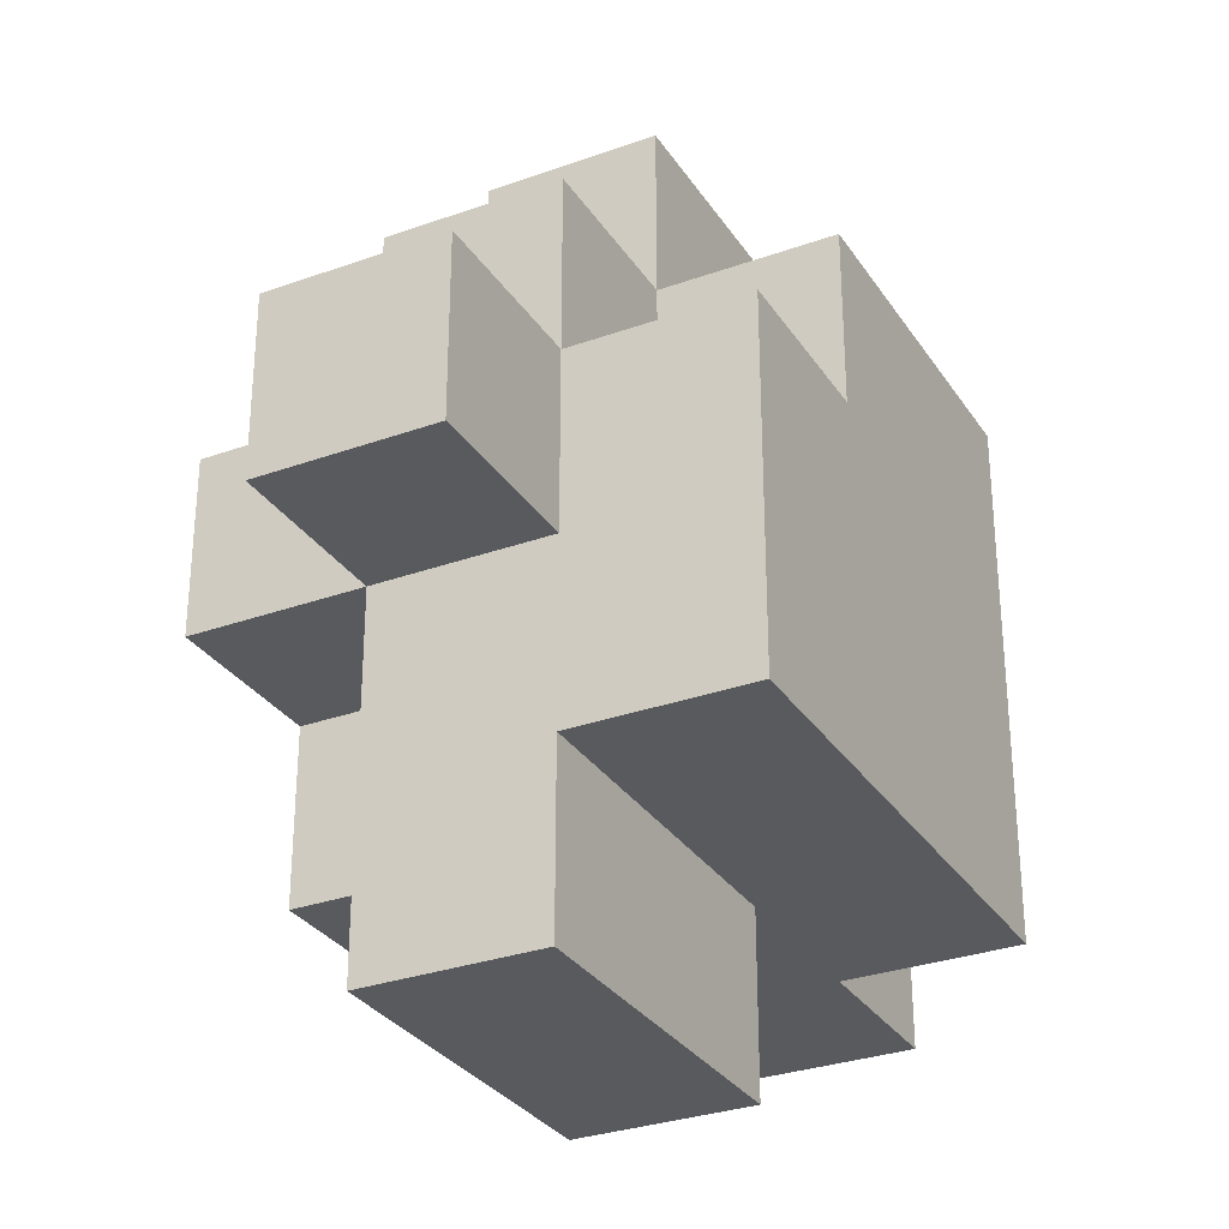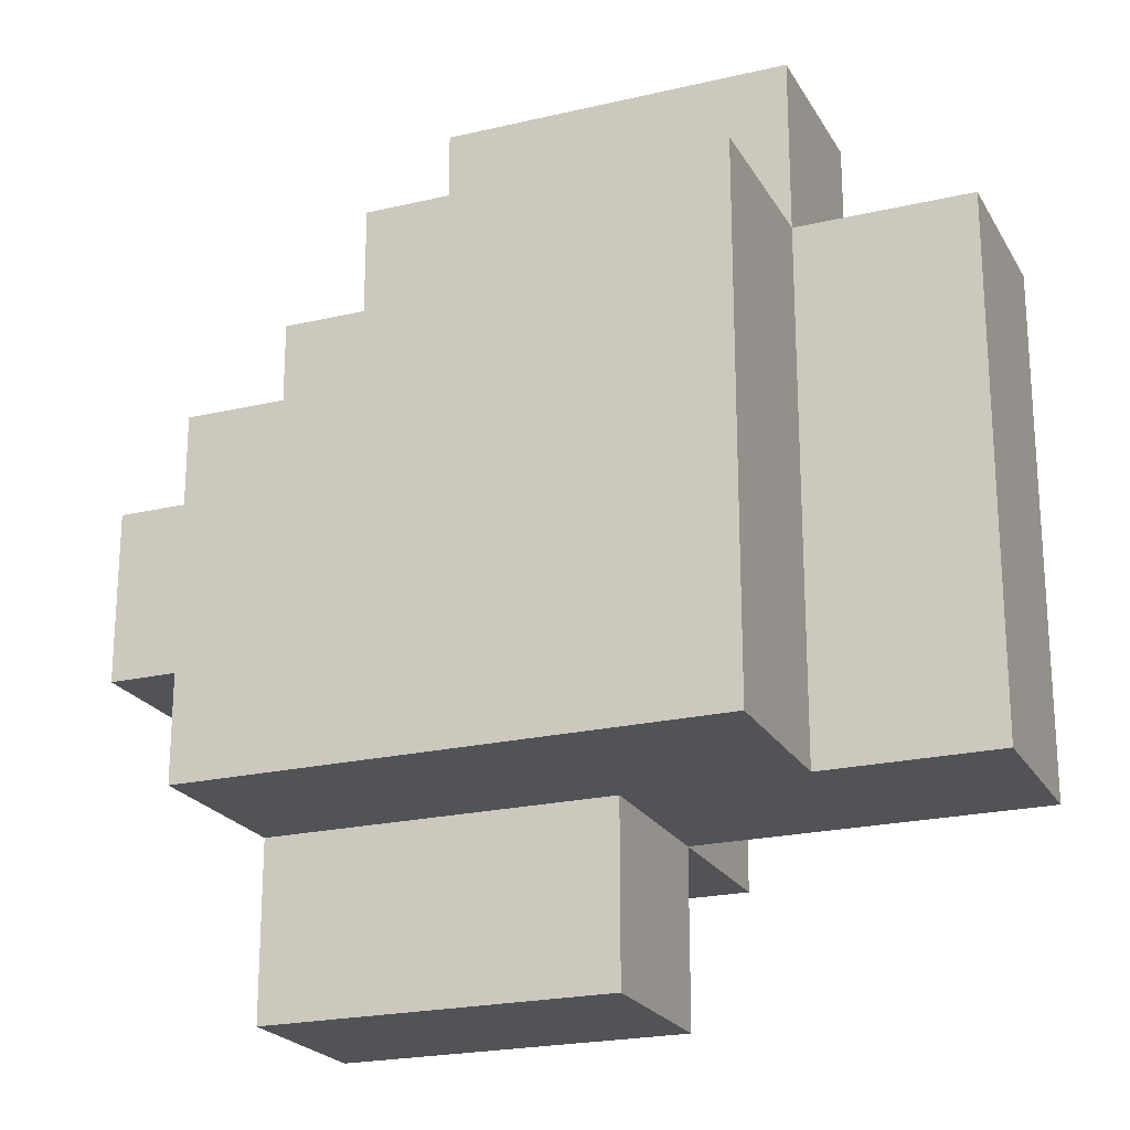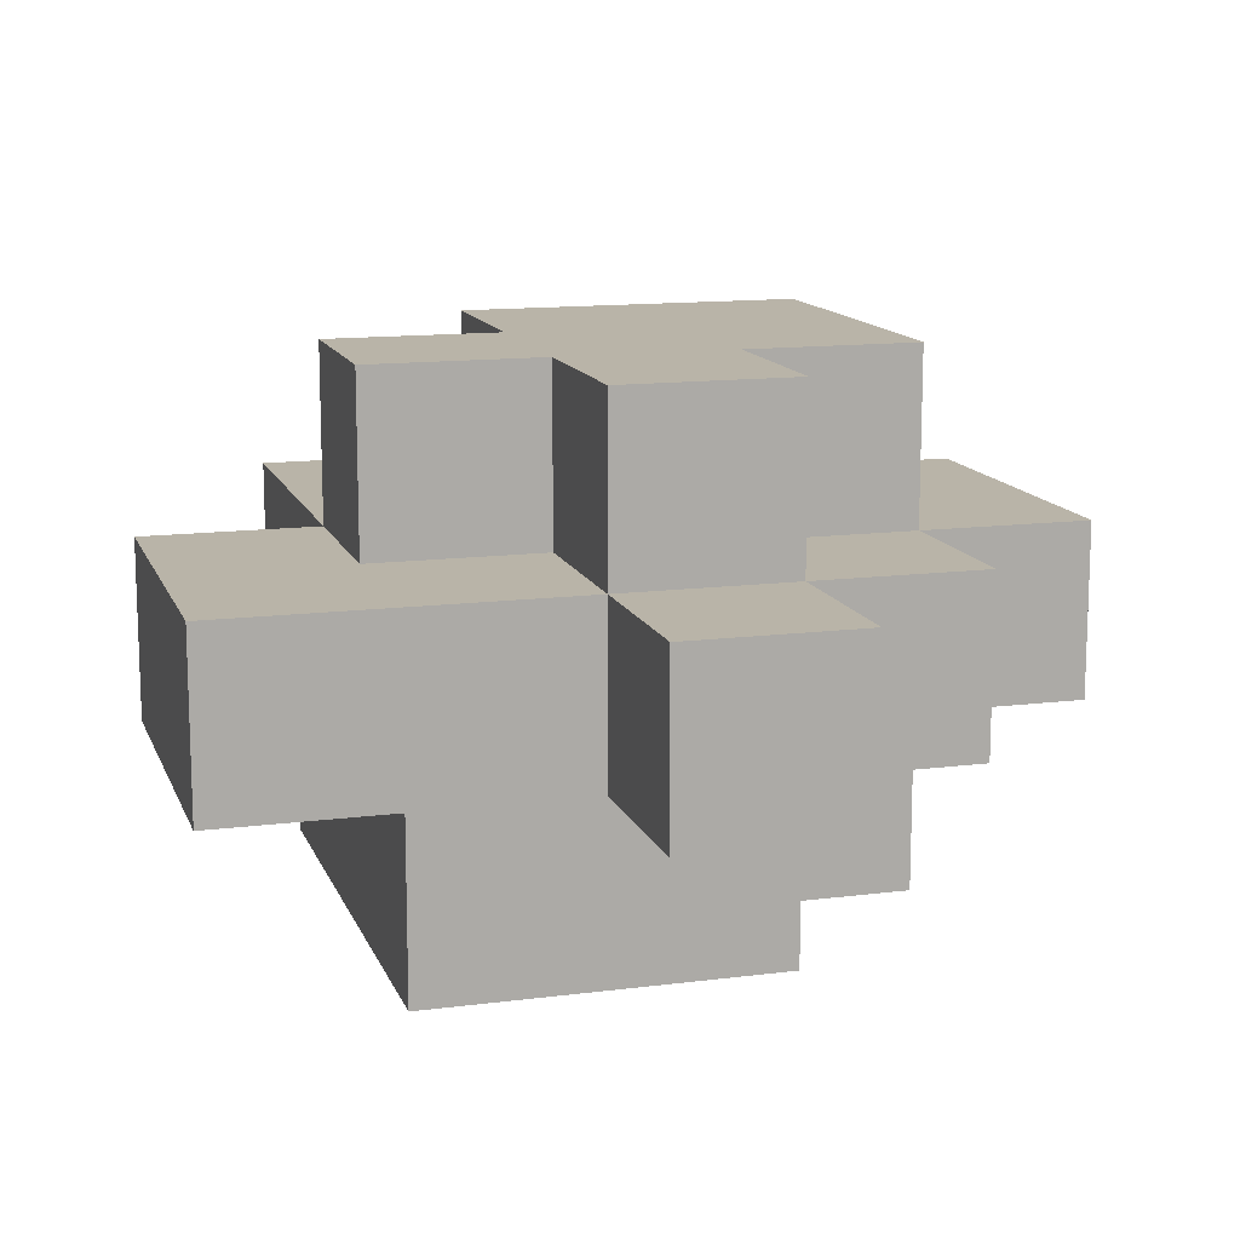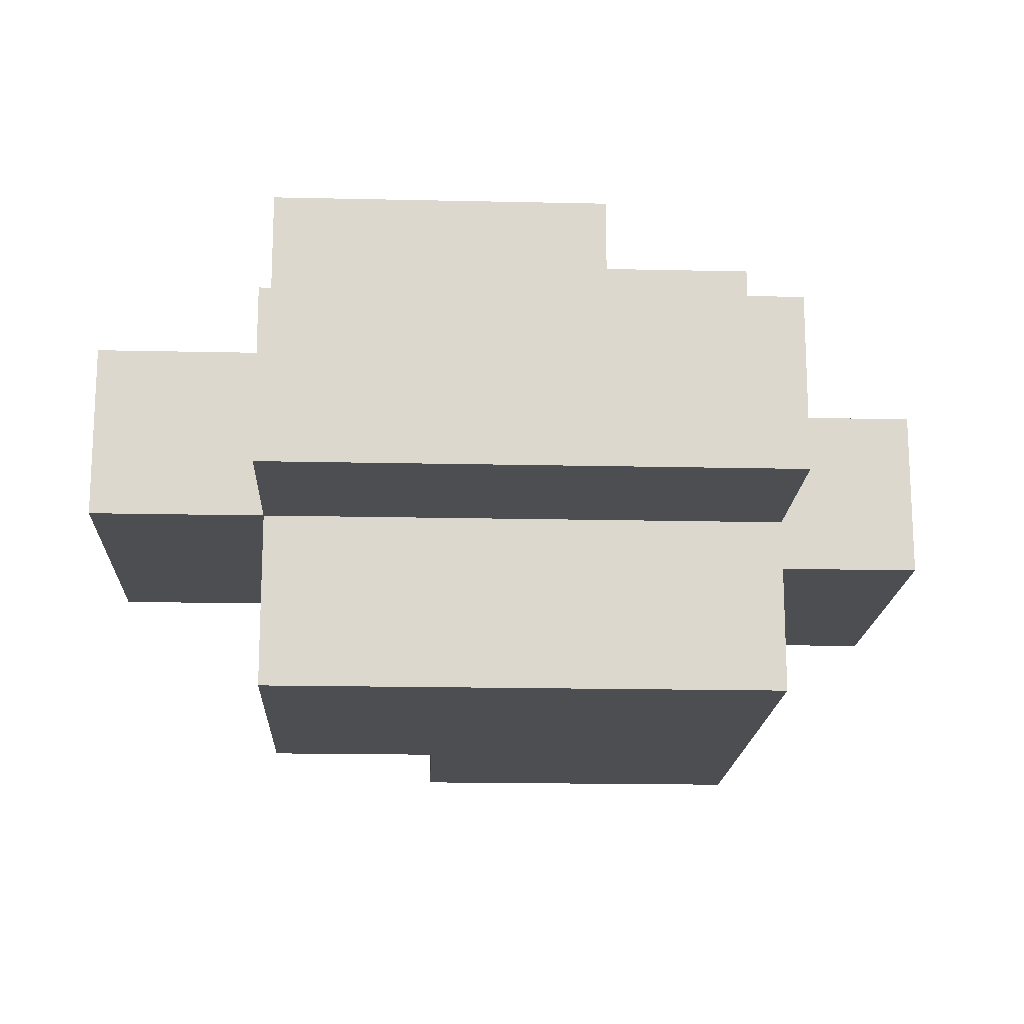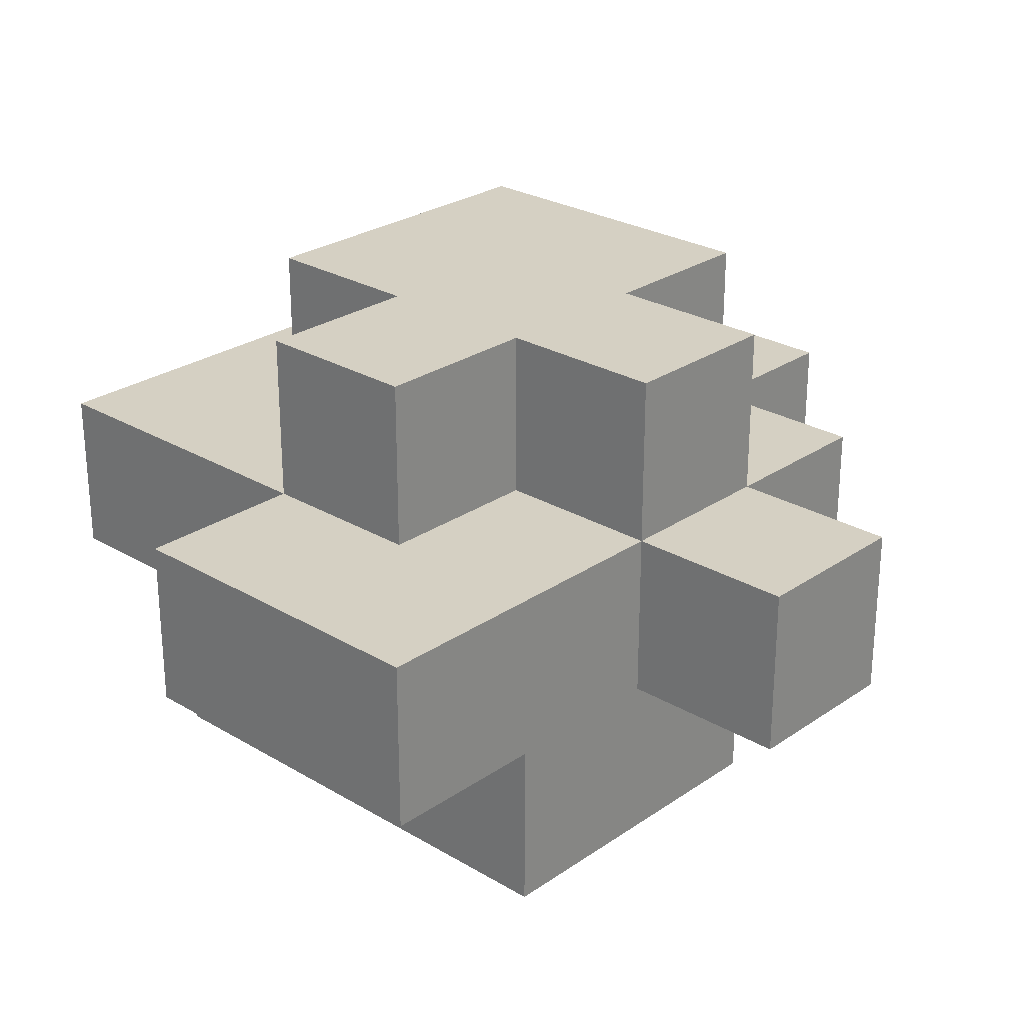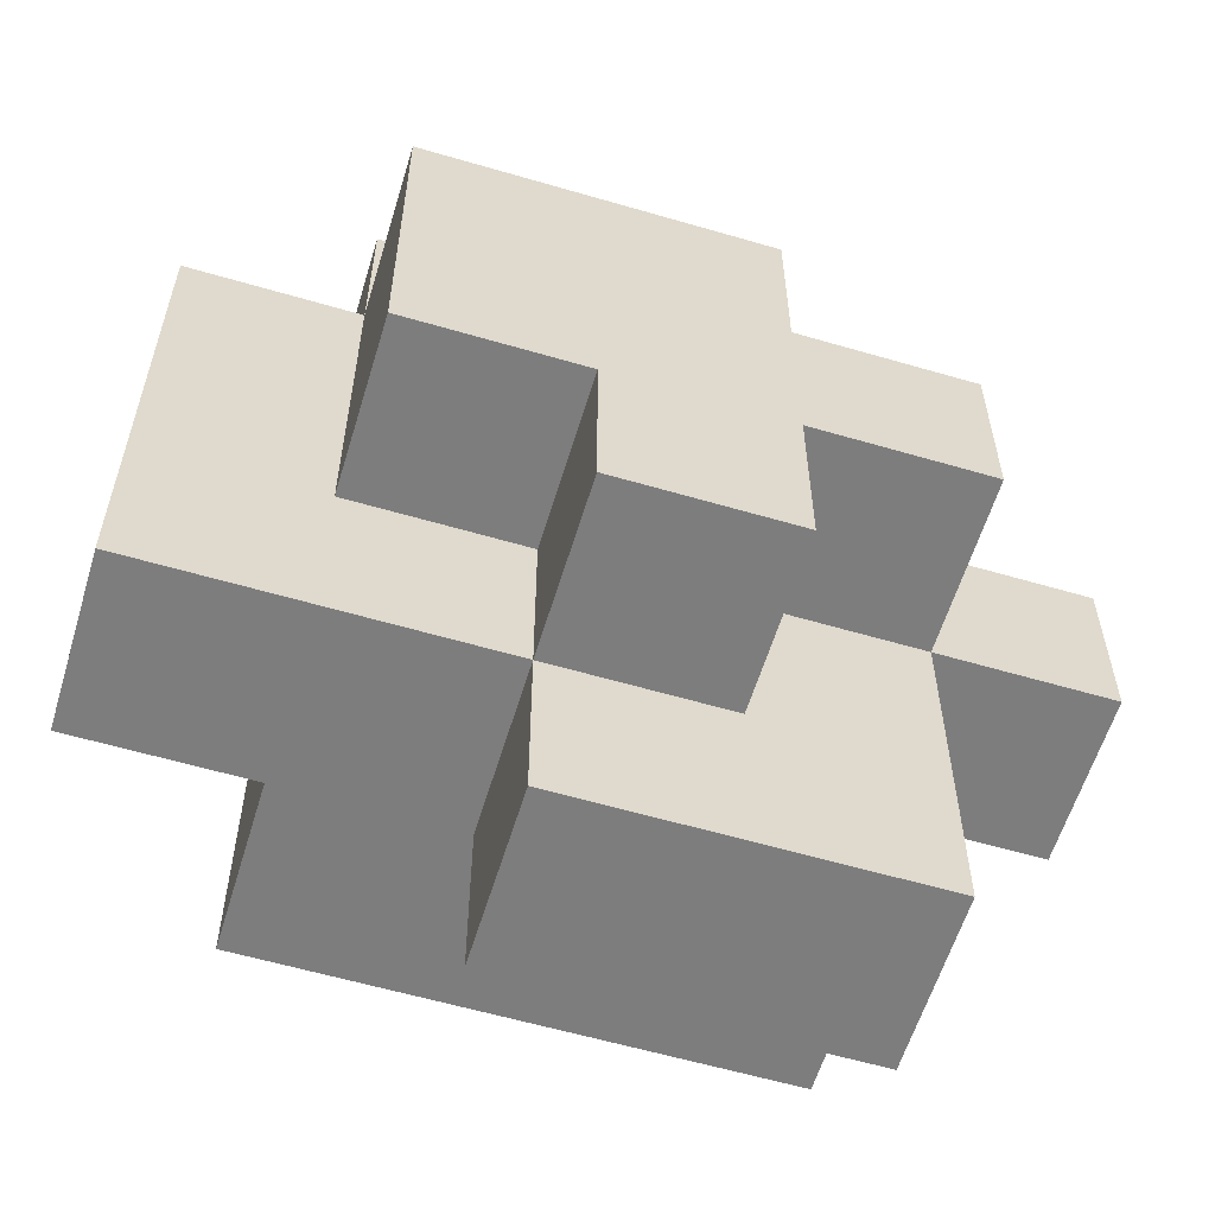
<metadata>
{"format":"obj","ext":"obj","renderer":"f3d","projection":"perspective","resolution":1024,"background":"white","views":[{"elev":-30.5,"azim":-62.6,"up":"+Z"},{"elev":-21.9,"azim":22.4,"up":"+Z"},{"elev":13.3,"azim":-106.3,"up":"+Y"},{"elev":-17.0,"azim":87.4,"up":"+Y"},{"elev":26.4,"azim":-137.0,"up":"+Y"},{"elev":-59.1,"azim":163.2,"up":"+Z"}]}
</metadata>
<code>
o
v -0.5 0.2 0.1
v -0.5 0.2 -0.1
v -0.5 0.3 1.49e-08
v -0.5 0.3 -0.1
v -0.5 0.4 0.1
v -0.5 0.4 1.49e-08
v -0.5 0.4 -0.1
v -0.3 0 0.1
v -0.3 0 -0.3
v -0.3 0.1 0.1
v -0.3 0.1 1.49e-08
v -0.3 0.2 0.3
v -0.3 0.2 0.1
v -0.3 0.2 1.49e-08
v -0.3 0.2 -0.1
v -0.3 0.2 -0.3
v -0.3 0.2 -0.4
v -0.3 0.2 -0.5
v -0.3 0.3 0.3
v -0.3 0.3 0.1
v -0.3 0.4 0.3
v -0.3 0.4 0.1
v -0.3 0.4 -0.1
v -0.3 0.4 -0.4
v -0.3 0.4 -0.5
v -0.3 0.6 0.1
v -0.3 0.6 -0.1
v -0.1 0 0.3
v -0.1 0 0.2
v -0.1 0 0.1
v -0.1 0.1 0.3
v -0.1 0.1 0.2
v -0.1 0.1 0.1
v -0.1 0.2 0.5
v -0.1 0.2 0.3
v -0.1 0.2 0.2
v -0.1 0.2 0.1
v -0.1 0.3 0.5
v -0.1 0.3 0.3
v -0.1 0.4 0.5
v -0.1 0.4 0.3
v -0.1 0.4 0.1
v -0.1 0.4 -0.1
v -0.1 0.4 -0.2
v -0.1 0.4 -0.3
v -0.1 0.6 0.3
v -0.1 0.6 0.1
v -0.1 0.6 -0.1
v -0.1 0.6 -0.2
v -0.1 0.6 -0.3
v 0.1 0.2 -0.3
v 0.1 0.2 -0.5
v 0.1 0.4 -0.1
v 0.1 0.4 -0.3
v 0.1 0.4 -0.5
v 0.1 0.5 -0.2
v 0.1 0.5 -0.3
v 0.1 0.6 -0.1
v 0.1 0.6 -0.2
v 0.1 0.6 -0.3
v 0.3 0 0.3
v 0.3 0 -0.3
v 0.3 0.2 0.5
v 0.3 0.2 0.4
v 0.3 0.2 0.3
v 0.3 0.2 -0.3
v 0.3 0.3 0.5
v 0.3 0.3 0.4
v 0.3 0.4 0.5
v 0.3 0.4 0.3
v 0.3 0.4 1.49e-08
v 0.3 0.4 -0.1
v 0.3 0.5 1.49e-08
v 0.3 0.5 -0.1
v 0.3 0.6 0.3
v 0.3 0.6 -0.1
v 0.5 0.2 0.3
v 0.5 0.2 -0.1
v 0.5 0.2 -0.2
v 0.5 0.2 -0.3
v 0.5 0.3 1.49e-08
v 0.5 0.3 -0.1
v 0.5 0.3 -0.2
v 0.5 0.4 0.3
v 0.5 0.4 1.49e-08
v 0.5 0.4 -0.1
v 0.5 0.4 -0.3
v -0.1 0.2 0.5
v -0.1 0.3 0.5
v -0.1 0.4 0.5
v -1.49e-08 0.3 0.5
v -1.49e-08 0.4 0.5
v 0.2 0.2 0.5
v 0.2 0.3 0.5
v 0.3 0.2 0.5
v 0.3 0.3 0.5
v 0.3 0.4 0.5
v -0.3 0.2 0.3
v -0.3 0.3 0.3
v -0.3 0.4 0.3
v -0.2 0.2 0.3
v -0.2 0.3 0.3
v -0.1 0 0.3
v -0.1 0.1 0.3
v -0.1 0.2 0.3
v -0.1 0.3 0.3
v -0.1 0.4 0.3
v -0.1 0.6 0.3
v -1.49e-08 0.4 0.3
v 0.2 0 0.3
v 0.2 0.1 0.3
v 0.3 0 0.3
v 0.3 0.2 0.3
v 0.3 0.4 0.3
v 0.3 0.6 0.3
v 0.5 0.2 0.3
v 0.5 0.4 0.3
v -0.5 0.2 0.1
v -0.5 0.4 0.1
v -0.3 0 0.1
v -0.3 0.1 0.1
v -0.3 0.2 0.1
v -0.3 0.3 0.1
v -0.3 0.4 0.1
v -0.3 0.6 0.1
v -0.2 0.2 0.1
v -0.1 0 0.1
v -0.1 0.1 0.1
v -0.1 0.2 0.1
v -0.1 0.4 0.1
v -0.1 0.6 0.1
v -0.5 0.2 -0.1
v -0.5 0.3 -0.1
v -0.5 0.4 -0.1
v -0.4 0.3 -0.1
v -0.4 0.4 -0.1
v -0.3 0.2 -0.1
v -0.3 0.4 -0.1
v -0.3 0.6 -0.1
v -0.1 0.4 -0.1
v -0.1 0.6 -0.1
v 0.1 0.4 -0.1
v 0.1 0.6 -0.1
v 0.2 0.4 -0.1
v 0.2 0.5 -0.1
v 0.3 0.4 -0.1
v 0.3 0.5 -0.1
v 0.3 0.6 -0.1
v -0.3 0 -0.3
v -0.3 0.2 -0.3
v -0.1 0.4 -0.3
v -0.1 0.6 -0.3
v -1.49e-08 0.4 -0.3
v -1.49e-08 0.5 -0.3
v 0.1 0.2 -0.3
v 0.1 0.4 -0.3
v 0.1 0.5 -0.3
v 0.1 0.6 -0.3
v 0.3 0 -0.3
v 0.3 0.2 -0.3
v 0.5 0.2 -0.3
v 0.5 0.4 -0.3
v -0.3 0.2 -0.5
v -0.3 0.4 -0.5
v -0.2 0.2 -0.5
v -0.2 0.4 -0.5
v 0.1 0.2 -0.5
v 0.1 0.4 -0.5
v -0.1 0 0.3
v 0.2 0 0.3
v 0.3 0 0.3
v -0.1 0 0.2
v 0.2 0 0.2
v -0.3 0 0.1
v -0.1 0 0.1
v -0.1 0 1.49e-08
v -1.49e-08 0 1.49e-08
v -1.49e-08 0 -0.1
v 0.1 0 -0.1
v -0.1 0 -0.2
v 0.1 0 -0.2
v -0.3 0 -0.3
v 0.3 0 -0.3
v -0.1 0.2 0.5
v 0.2 0.2 0.5
v 0.3 0.2 0.5
v 0.2 0.2 0.4
v 0.3 0.2 0.4
v -0.3 0.2 0.3
v -0.2 0.2 0.3
v -0.1 0.2 0.3
v 0.3 0.2 0.3
v 0.5 0.2 0.3
v -0.1 0.2 0.2
v -0.5 0.2 0.1
v -0.3 0.2 0.1
v -0.2 0.2 0.1
v -0.1 0.2 0.1
v -0.3 0.2 1.49e-08
v -0.5 0.2 -0.1
v -0.3 0.2 -0.1
v 0.4 0.2 -0.1
v 0.5 0.2 -0.1
v 0.4 0.2 -0.2
v 0.5 0.2 -0.2
v -0.3 0.2 -0.3
v 0.1 0.2 -0.3
v 0.3 0.2 -0.3
v 0.5 0.2 -0.3
v -0.3 0.2 -0.4
v -0.2 0.2 -0.4
v -0.3 0.2 -0.5
v -0.2 0.2 -0.5
v 0.1 0.2 -0.5
v -0.1 0.4 0.5
v -1.49e-08 0.4 0.5
v 0.3 0.4 0.5
v -0.3 0.4 0.3
v -0.1 0.4 0.3
v -1.49e-08 0.4 0.3
v 0.3 0.4 0.3
v 0.5 0.4 0.3
v -0.5 0.4 0.1
v -0.3 0.4 0.1
v -0.1 0.4 0.1
v -0.5 0.4 1.49e-08
v -0.4 0.4 1.49e-08
v 0.3 0.4 1.49e-08
v 0.5 0.4 1.49e-08
v -0.5 0.4 -0.1
v -0.4 0.4 -0.1
v -0.3 0.4 -0.1
v -0.1 0.4 -0.1
v 0.1 0.4 -0.1
v 0.2 0.4 -0.1
v 0.3 0.4 -0.1
v 0.4 0.4 -0.1
v 0.5 0.4 -0.1
v -0.1 0.4 -0.2
v 0.2 0.4 -0.2
v 0.4 0.4 -0.2
v -0.1 0.4 -0.3
v -1.49e-08 0.4 -0.3
v 0.1 0.4 -0.3
v 0.5 0.4 -0.3
v -0.3 0.4 -0.4
v -0.2 0.4 -0.4
v -0.3 0.4 -0.5
v -0.2 0.4 -0.5
v 0.1 0.4 -0.5
v -0.1 0.6 0.3
v 0.3 0.6 0.3
v -1.49e-08 0.6 0.2
v 0.2 0.6 0.2
v -0.3 0.6 0.1
v -0.1 0.6 0.1
v -1.49e-08 0.6 0.1
v 0.2 0.6 0.1
v -0.1 0.6 1.49e-08
v -1.49e-08 0.6 1.49e-08
v -0.3 0.6 -0.1
v -0.1 0.6 -0.1
v 0.1 0.6 -0.1
v 0.3 0.6 -0.1
v -0.1 0.6 -0.2
v 0.1 0.6 -0.2
v -0.1 0.6 -0.3
v 0.1 0.6 -0.3
f 3 2 1
f 4 2 3
f 5 3 1
f 6 4 3
f 6 3 5
f 7 4 6
f 10 9 8
f 11 9 10
f 13 11 10
f 14 9 11
f 14 11 13
f 15 9 14
f 16 9 15
f 19 13 12
f 20 13 19
f 21 20 19
f 22 20 21
f 23 17 16
f 23 16 15
f 24 18 17
f 24 17 23
f 25 18 24
f 26 23 22
f 27 23 26
f 31 29 28
f 32 30 29
f 32 29 31
f 33 30 32
f 35 32 31
f 36 33 32
f 36 32 35
f 37 33 36
f 38 35 34
f 39 35 38
f 40 39 38
f 41 39 40
f 46 42 41
f 47 42 46
f 48 44 43
f 49 45 44
f 49 44 48
f 50 45 49
f 51 52 54
f 54 52 55
f 53 54 56
f 56 54 57
f 53 56 58
f 56 57 59
f 58 56 59
f 59 57 60
f 61 62 65
f 65 62 66
f 63 64 67
f 64 65 68
f 67 64 68
f 67 68 69
f 68 65 70
f 69 68 70
f 71 72 73
f 70 71 73
f 73 72 74
f 70 73 75
f 73 74 75
f 75 74 76
f 77 78 81
f 78 79 82
f 81 78 82
f 79 80 83
f 82 79 83
f 77 81 84
f 81 82 85
f 84 81 85
f 82 83 86
f 85 82 86
f 83 80 87
f 86 83 87
f 91 89 88
f 91 90 89
f 92 90 91
f 93 91 88
f 93 92 91
f 94 92 93
f 95 94 93
f 96 92 94
f 96 94 95
f 97 92 96
f 101 99 98
f 102 100 99
f 102 99 101
f 105 102 101
f 106 100 102
f 106 102 105
f 107 100 106
f 109 108 107
f 110 104 103
f 111 105 104
f 111 104 110
f 112 111 110
f 113 105 111
f 113 111 112
f 114 108 109
f 115 108 114
f 116 114 113
f 117 114 116
f 122 119 118
f 123 119 122
f 124 119 123
f 126 122 121
f 127 121 120
f 128 126 121
f 128 121 127
f 129 126 128
f 130 125 124
f 131 125 130
f 132 133 135
f 133 134 135
f 135 134 136
f 132 135 137
f 135 136 137
f 137 136 138
f 138 139 140
f 140 139 141
f 142 143 144
f 144 143 145
f 144 145 146
f 145 143 147
f 146 145 147
f 147 143 148
f 151 152 153
f 153 152 154
f 149 150 155
f 153 154 156
f 154 152 157
f 156 154 157
f 157 152 158
f 155 156 159
f 149 155 159
f 159 156 160
f 160 156 161
f 161 156 162
f 163 164 165
f 165 164 166
f 165 166 167
f 167 166 168
f 172 170 169
f 173 171 170
f 173 170 172
f 175 173 172
f 176 173 175
f 176 175 174
f 177 173 176
f 178 177 176
f 178 173 177
f 179 173 178
f 180 176 174
f 180 178 176
f 180 179 178
f 181 173 179
f 181 179 180
f 182 180 174
f 182 181 180
f 183 171 173
f 183 181 182
f 183 173 181
f 187 185 184
f 187 186 185
f 188 186 187
f 191 187 184
f 191 188 187
f 192 188 191
f 194 191 190
f 196 190 189
f 197 194 190
f 197 190 196
f 198 194 197
f 199 196 195
f 200 199 195
f 201 199 200
f 202 193 192
f 203 193 202
f 204 202 192
f 204 203 202
f 205 203 204
f 208 204 192
f 208 205 204
f 209 205 208
f 210 207 206
f 211 207 210
f 212 211 210
f 213 207 211
f 213 211 212
f 214 207 213
f 215 216 219
f 216 217 220
f 219 216 220
f 220 217 221
f 218 219 224
f 224 219 225
f 223 224 226
f 226 224 227
f 221 222 228
f 228 222 229
f 226 227 230
f 227 224 231
f 230 227 231
f 231 224 232
f 228 229 236
f 236 229 237
f 237 229 238
f 232 233 239
f 234 235 240
f 236 237 240
f 235 236 240
f 237 238 241
f 240 237 241
f 232 239 242
f 234 240 244
f 240 241 244
f 241 238 245
f 244 241 245
f 243 244 246
f 242 243 246
f 232 242 246
f 246 244 247
f 246 247 248
f 247 244 249
f 248 247 249
f 249 244 250
f 251 252 253
f 253 252 254
f 251 253 256
f 253 254 257
f 256 253 257
f 254 252 258
f 257 254 258
f 256 257 259
f 255 256 259
f 257 258 260
f 259 257 260
f 255 259 261
f 259 260 261
f 261 260 262
f 260 258 263
f 262 260 263
f 258 252 264
f 263 258 264
f 262 263 265
f 265 263 266
f 265 266 267
f 267 266 268

</code>
